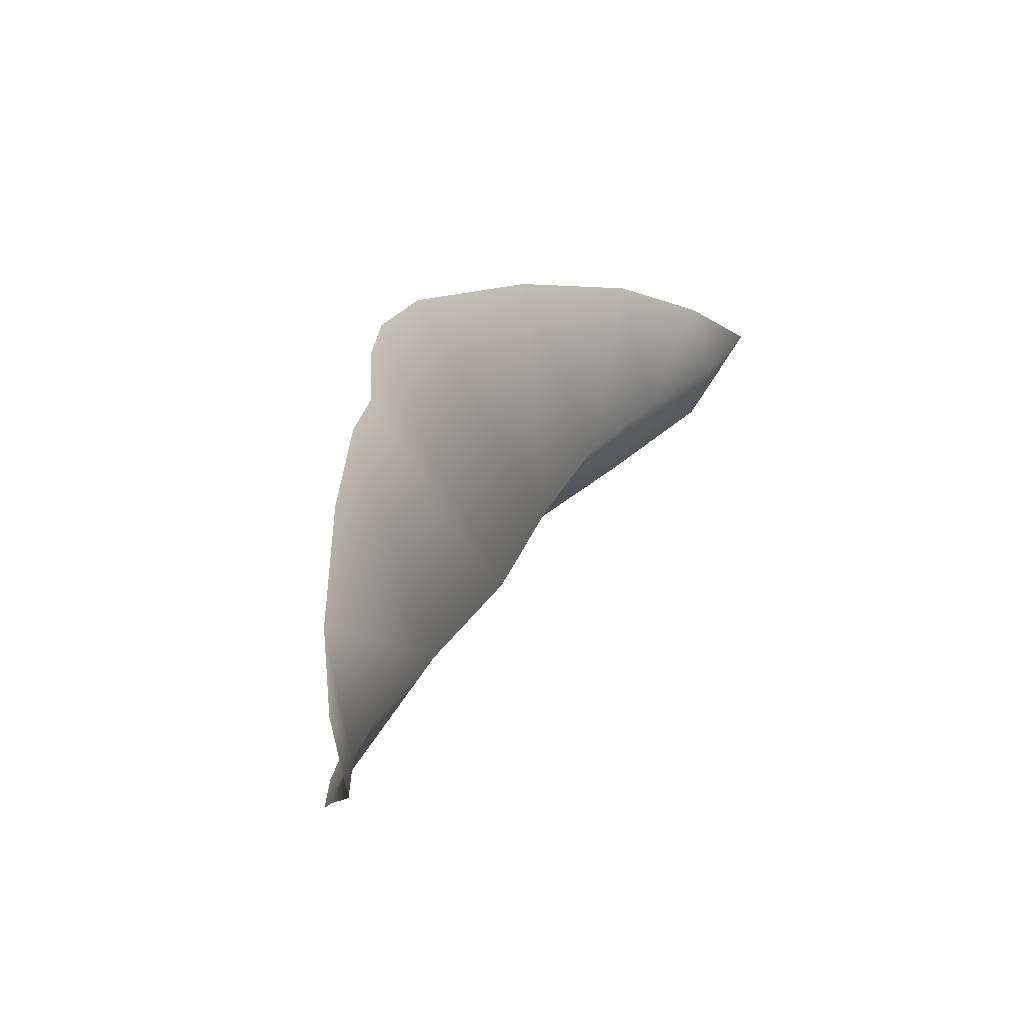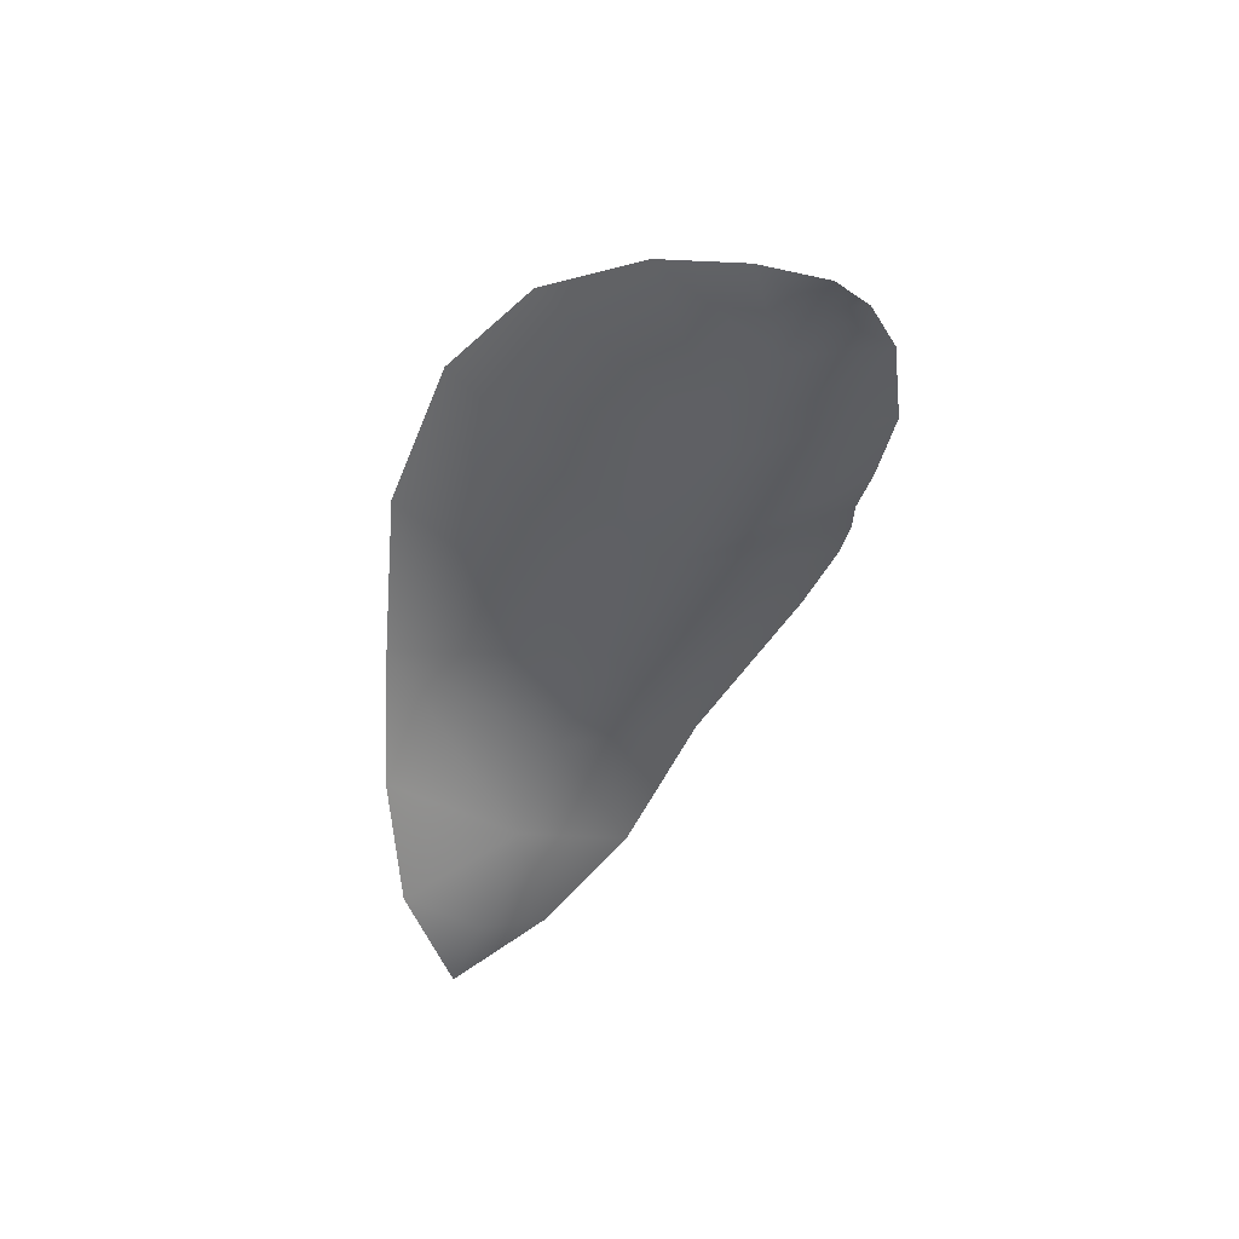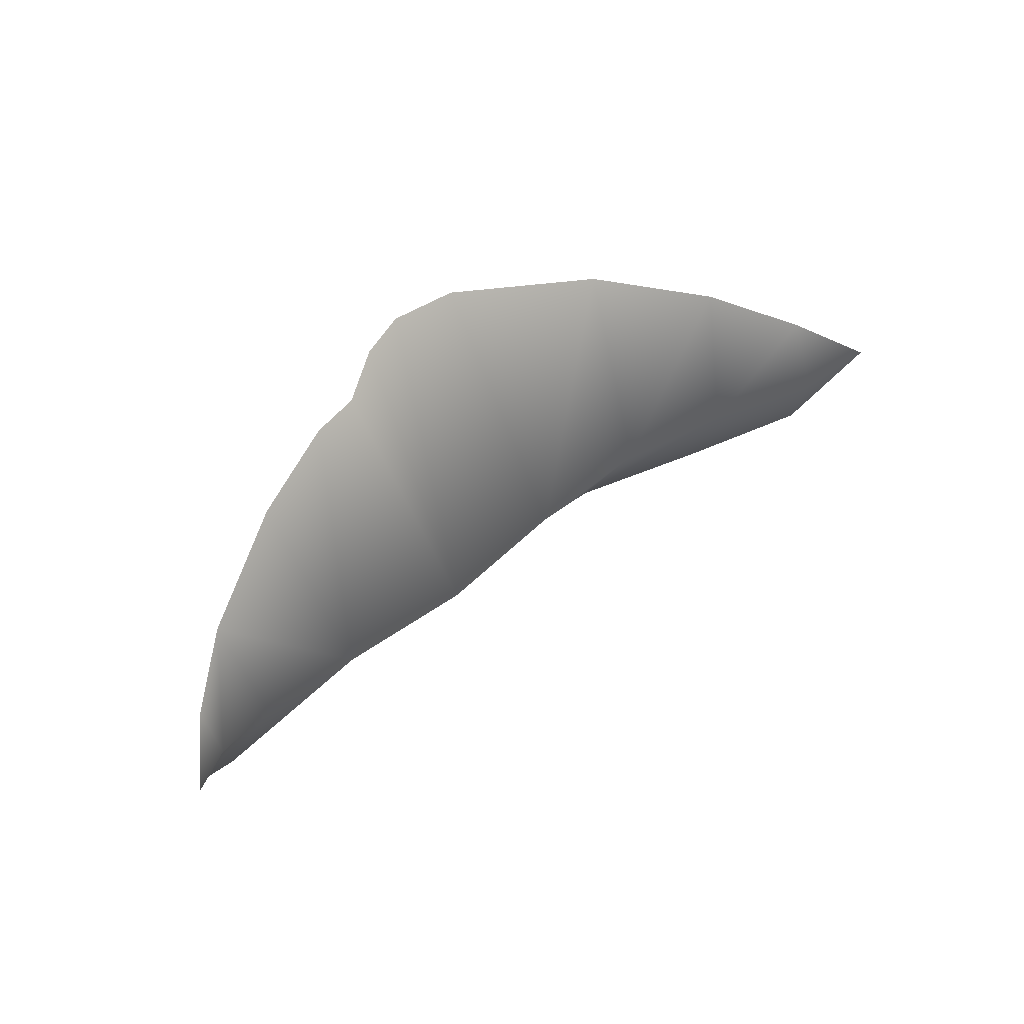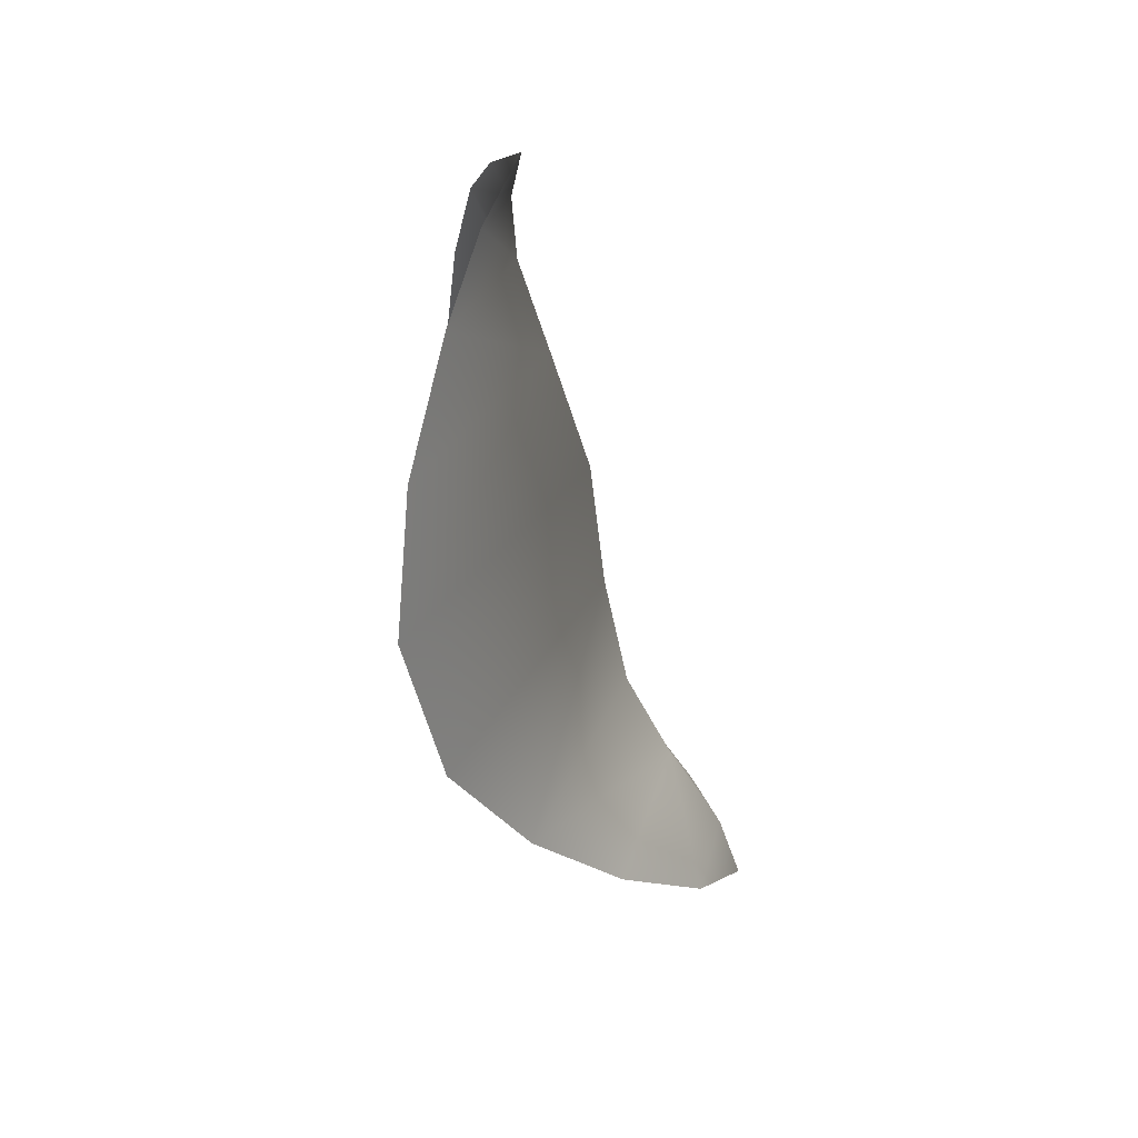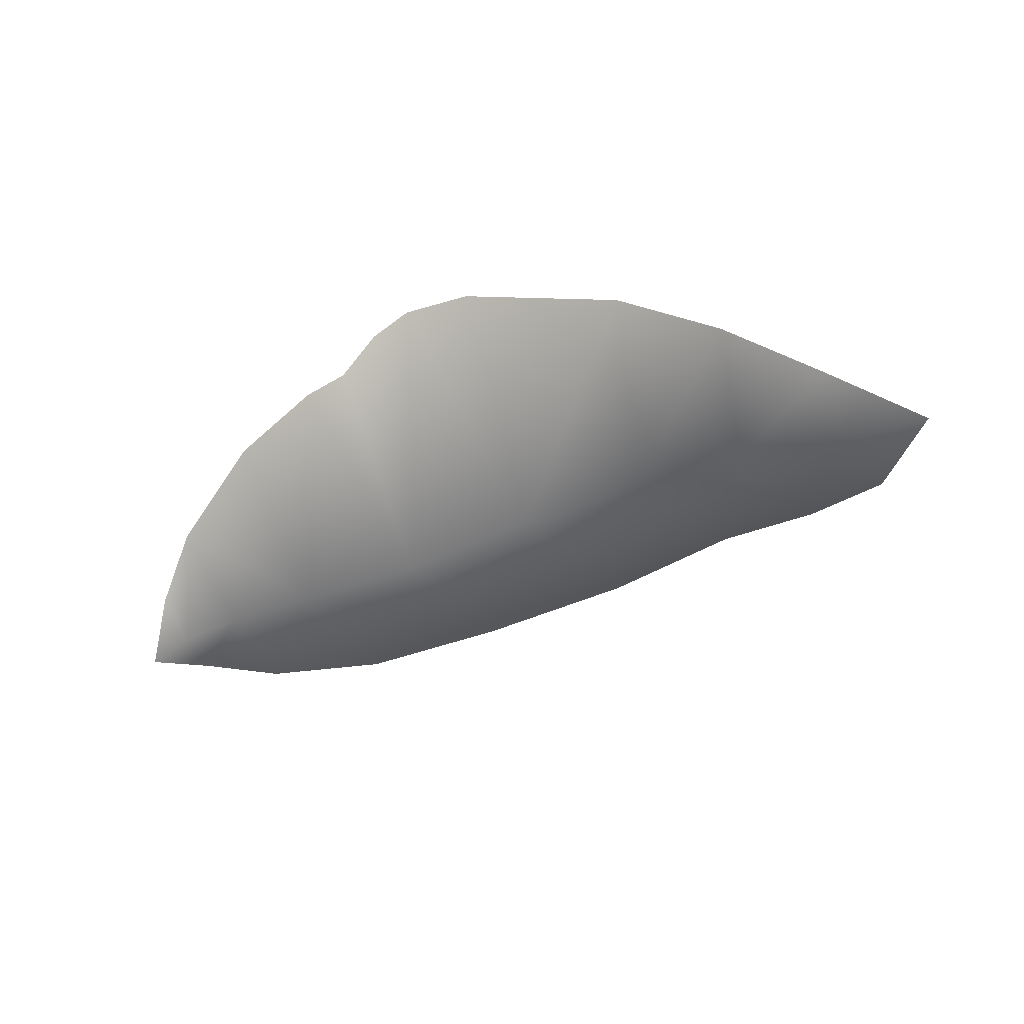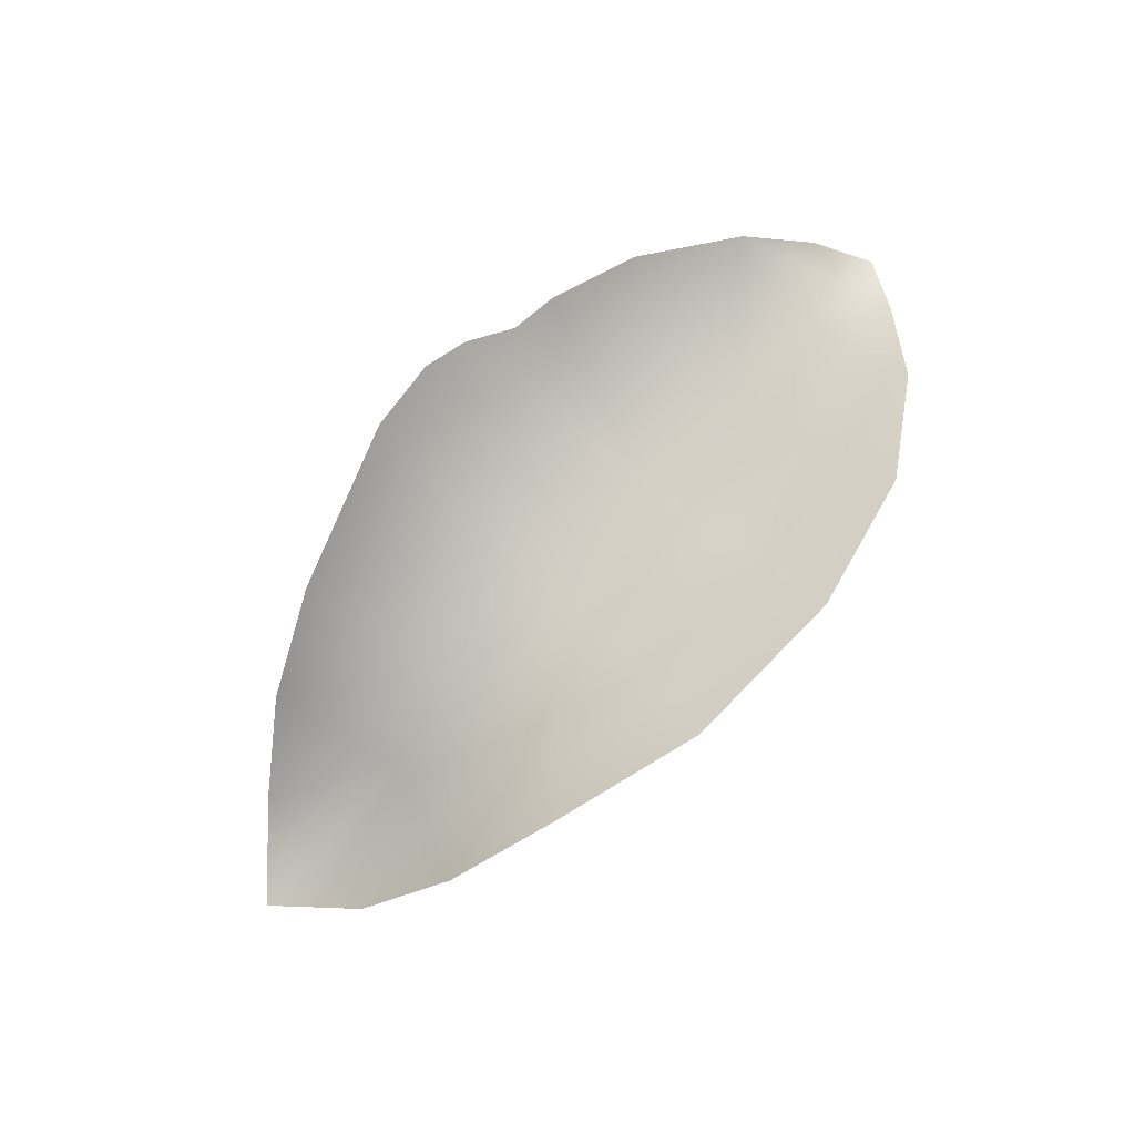
<metadata>
{"format":"obj","ext":"obj","renderer":"f3d","projection":"perspective","resolution":1024,"background":"white","views":[{"elev":34.4,"azim":110.4,"up":"+Y"},{"elev":-39.9,"azim":68.1,"up":"+Z"},{"elev":46.9,"azim":131.9,"up":"+Y"},{"elev":-48.7,"azim":97.0,"up":"+Y"},{"elev":-59.6,"azim":-155.9,"up":"+Z"},{"elev":79.4,"azim":-46.7,"up":"+Z"}]}
</metadata>
<code>
g 11
v 0.04906 0.0001229 0.007137
v 0.0008561 0.0004609 -0.001139
v 0.04741 0.04104 0.02316
v 0.1148 7.504e-05 0.03198
v 0.09567 0.07472 0.06016
v 0.1797 -0.000111 0.05154
v 0.1521 0.09657 0.11
v 0.257 -2.676e-05 0.0561
v 0.2447 0.1247 0.144
v 0.286 0.128 0.1492
v 0.3387 0.0001195 0.05461
v 0.3123 0.1228 0.1448
v 0.3398 0.1108 0.1328
v 0.3674 0.1079 0.1314
v 0.4152 0.0001317 0.06614
v 0.4215 0.09343 0.1184
v 0.4803 0.05951 0.09958
v 0.4727 0.0003118 0.07525
v 0.5087 0.0001203 0.07319
v 0.5117 0.0286 0.08377
v 0.5334 -0.002271 0.06477
v 0.0401 -0.04475 0.02188
v 0.0008561 0.0004609 -0.001139
v 0.04906 0.0001229 0.007137
v 0.1148 7.504e-05 0.03198
v 0.0888 -0.07392 0.06499
v 0.1521 -0.09632 0.1099
v 0.1797 -0.000111 0.05154
v 0.257 -2.676e-05 0.0561
v 0.2399 -0.1231 0.1425
v 0.3389 -0.1256 0.1508
v 0.3387 0.0001195 0.05461
v 0.4152 0.0001317 0.06614
v 0.4224 -0.1062 0.1326
v 0.4815 -0.0689 0.1066
v 0.4727 0.0003118 0.07525
v 0.5125 -0.03173 0.08632
v 0.5087 0.0001203 0.07319
v 0.5334 -0.002271 0.06477
g 11_0
f 3 2 1
f 1 4 3
f 4 5 3
f 5 4 6
f 7 5 6
f 6 8 7
f 8 9 7
f 9 8 10
f 8 11 10
f 12 10 11
f 12 11 13
f 14 13 11
f 11 15 14
f 15 16 14
f 17 16 15
f 18 17 15
f 17 18 19
f 20 17 19
f 21 20 19
f 24 23 22
f 24 22 25
f 22 26 25
f 26 27 25
f 27 28 25
f 29 28 27
f 30 29 27
f 30 31 29
f 31 32 29
f 32 31 33
f 31 34 33
f 34 35 33
f 35 36 33
f 36 35 37
f 38 36 37
f 39 38 37

</code>
